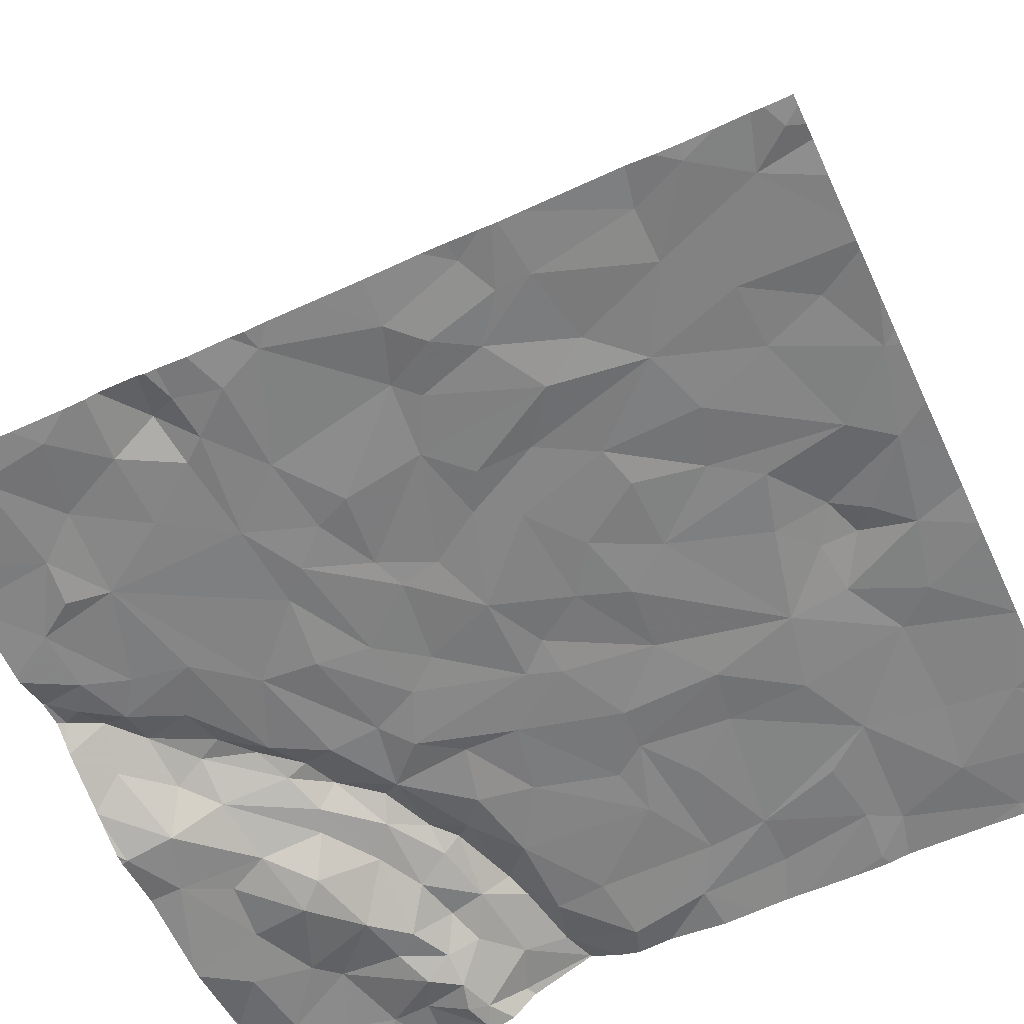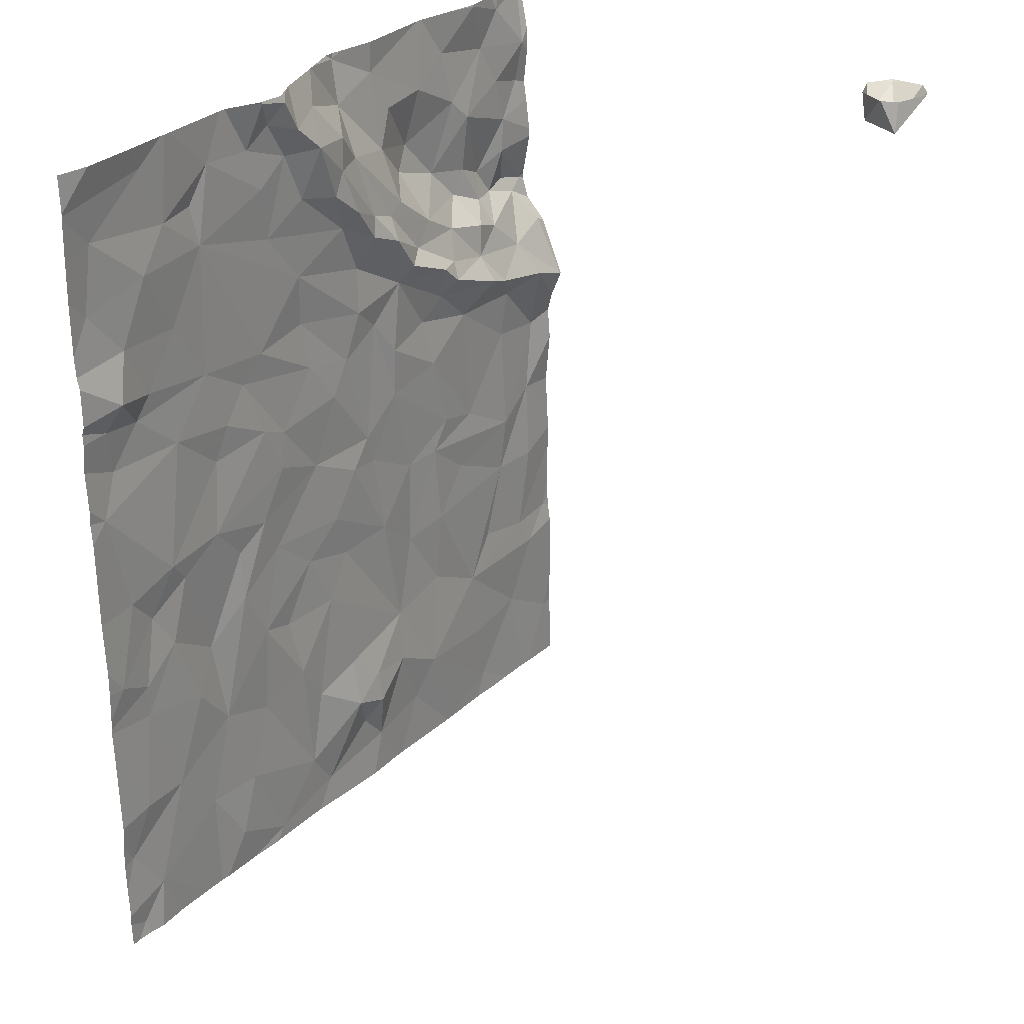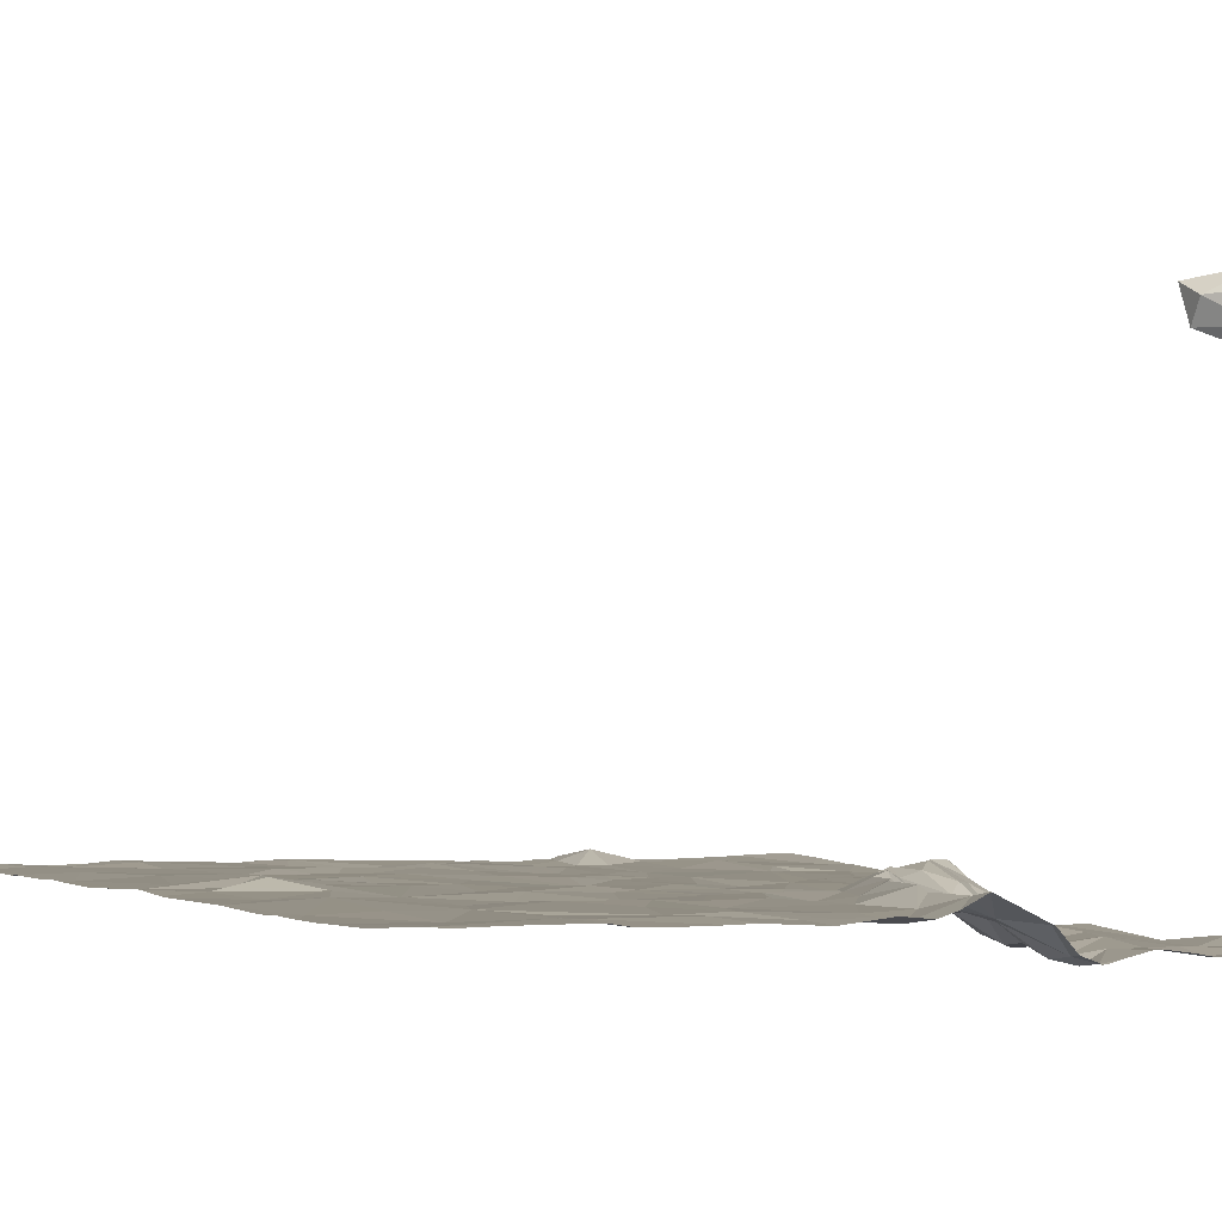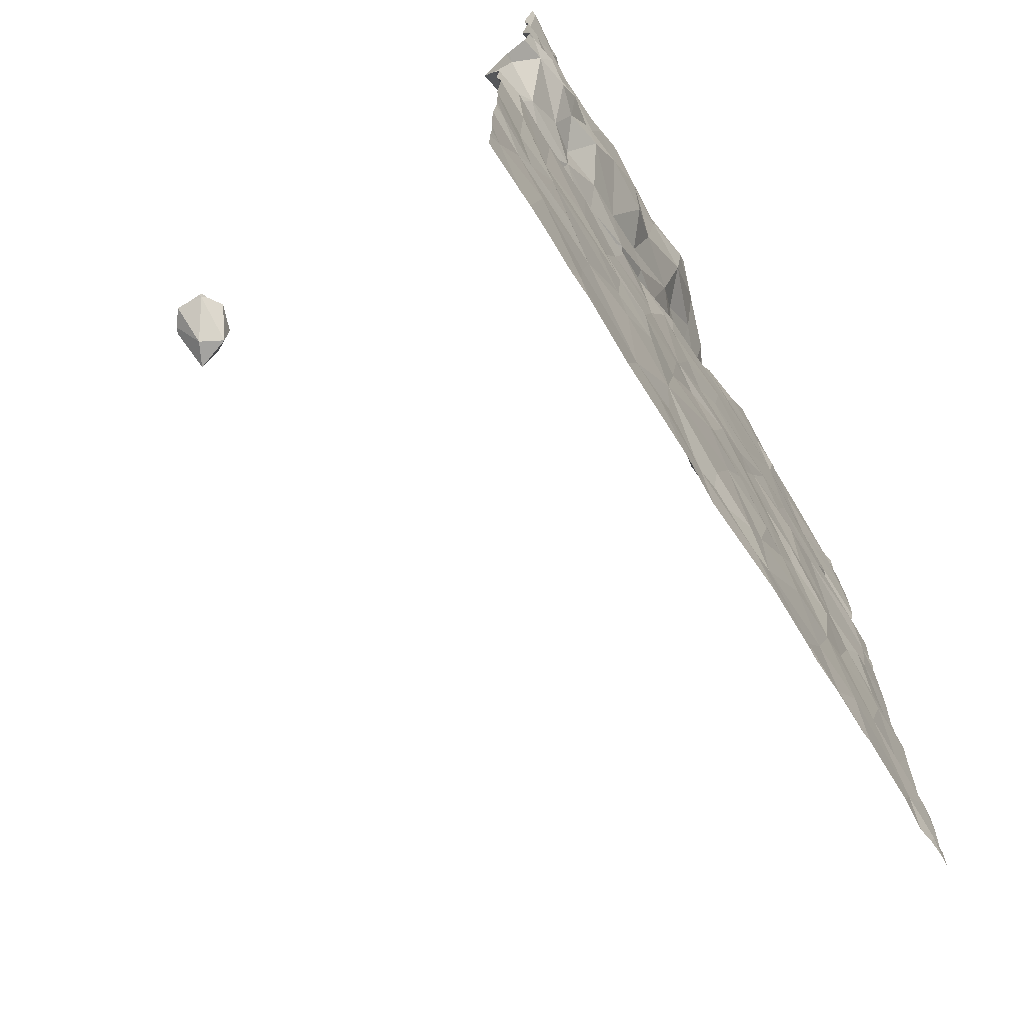
<metadata>
{"format":"obj","ext":"obj","renderer":"f3d","projection":"perspective","resolution":1024,"background":"white","views":[{"elev":-58.5,"azim":-65.0,"up":"+Z"},{"elev":27.8,"azim":-52.4,"up":"+Y"},{"elev":-2.9,"azim":57.8,"up":"+Z"},{"elev":-72.9,"azim":123.7,"up":"+Y"}]}
</metadata>
<code>
v 19.79 -37.37 -1.152
v 19.92 -35.83 -1.215
v 19.86 -35.53 -1.187
v 19.8 -34.73 -1.213
v 19.79 -36.13 -1.187
v 19.8 -39.3 -1.163
v 19.87 -34.27 -1.21
v 20.14 -35.57 -1.21
v 19.95 -35.35 -1.114
v 20.28 -34.61 -1.188
v 20.51 -34.34 -1.222
v 20.83 -39.11 -1.159
v 21.26 -39.32 -1.188
v 20.98 -38.72 -1.179
v 24.44 -35.93 -1.223
v 24 -35.85 -1.223
v 24.12 -36.01 -1.299
v 22.75 -36.35 -1.273
v 22.47 -36.78 -1.259
v 22.9 -37 -1.279
v 23.11 -35.91 -1.306
v 23.29 -35.76 -1.273
v 22.82 -35.49 -1.269
v 21.66 -34.22 -1.249
v 21.81 -34.56 -1.248
v 21.92 -34.21 -1.152
v 24.32 -33.89 -1.555
v 23.99 -33.78 -1.5
v 23.89 -33.77 2.05
v 20.34 -33.92 -1.219
v 23.84 -35.79 -1.192
v 23.4 -35.64 -1.192
v 21.71 -34.03 -1.154
v 21.6 -33.82 -1.159
v 21.51 -33.96 -1.241
v 24.58 -38.96 -1.274
v 24.16 -38.73 -1.287
v 23.75 -35.16 -1.525
v 24.03 -35.27 -1.495
v 23.88 -35 -1.53
v 24.38 -38.26 -1.271
v 23.83 -33.96 2.068
v 20 -39.06 -1.153
v 20.57 -38.71 -1.179
v 20.83 -34.59 -1.241
v 20.54 -35.05 -1.223
v 20.8 -35.48 -1.232
v 21.01 -37.25 -1.197
v 20.77 -38.1 -1.193
v 21.21 -37.61 -1.199
v 22.26 -34.26 -1.263
v 22.46 -34.47 -1.329
v 22.46 -34.12 -1.475
v 23.7 -38.79 -1.253
v 23.75 -39.22 -1.259
v 21.63 -38.94 -1.199
v 22.86 -38.99 -1.229
v 23.07 -38.75 -1.215
v 19.96 -36.82 -1.189
v 20.32 -36.69 -1.166
v 20.48 -35.85 -1.206
v 22.23 -36.76 -1.232
v 22.55 -37.36 -1.239
v 22.68 -38.55 -1.203
v 22.41 -39.09 -1.206
v 20.96 -35.91 -1.223
v 20.45 -36.83 -1.188
v 20.67 -37.5 -1.223
v 20.78 -36.65 -1.201
v 23.25 -35.51 -1.187
v 20.31 -37.27 -1.186
v 20.02 -37.71 -1.18
v 20.5 -37.8 -1.173
v 23.59 -36.01 -1.298
v 23.64 -36.85 -1.293
v 24.07 -36.34 -1.314
v 22.87 -34.54 -1.438
v 22.99 -34.28 -1.472
v 22.83 -33.99 -1.497
v 24.38 -37.47 -1.282
v 24.4 -36.9 -1.318
v 24.03 -37.47 -1.294
v 22.71 -35.12 -1.168
v 22.48 -35.03 -1.19
v 22.39 -35.26 -1.293
v 22.78 -34.98 -1.288
v 22.92 -34.92 -1.324
v 21.77 -35.11 -1.267
v 21.34 -35.52 -1.241
v 22.12 -38.31 -1.208
v 21.74 -38.41 -1.203
v 22.11 -38.65 -1.141
v 21.55 -38.12 -1.193
v 21.46 -37.68 -1.224
v 21.01 -36.9 -1.222
v 21.41 -33.79 -1.181
v 20.95 -34.07 -1.25
v 20.78 -34.31 -1.263
v 20.07 -35.04 -1.194
v 20.26 -35.41 -1.205
v 20.25 -38.38 -1.171
v 23.12 -34.8 -1.509
v 23.25 -35.16 -1.343
v 23.54 -34.94 -1.556
v 24.48 -36.39 -1.346
v 24.08 -37.09 -1.284
v 23.35 -34.25 -1.504
v 23.85 -37.99 -1.288
v 24.27 -38.06 -1.284
v 24.24 -35.28 -1.566
v 24.11 -35.09 -1.582
v 24.66 -35.99 -1.194
v 22.52 -34.89 -1.22
v 22.29 -34.78 -1.166
v 21.82 -39.19 -1.213
v 22.41 -36.57 -1.254
v 22.71 -38.17 -1.243
v 22.36 -38.51 -1.171
v 23.23 -37.56 -1.255
v 23.62 -38.28 -1.262
v 22.38 -35.59 -1.272
v 23.54 -35.32 -1.362
v 23.06 -35.31 -1.287
v 22.23 -34.9 -1.266
v 24.62 -35.27 -1.57
v 20.14 -37.02 -1.21
v 20.02 -37.49 -1.179
v 24.12 -34.13 -1.545
v 23.67 -34.06 -1.544
v 24.63 -33.79 -1.605
v 24.61 -34.19 -1.526
v 22.47 -33.81 -1.527
v 22.09 -34.61 -1.187
v 22.17 -34.46 -1.196
v 23.26 -34.64 -1.566
v 24.08 -35.47 -1.384
v 23.85 -35.38 -1.335
v 23.81 -35.61 -1.307
v 24.28 -34.42 -1.528
v 23.89 -34.59 -1.49
v 24.27 -33.78 1.787
v 24.01 -33.97 1.968
v 23.91 -33.95 1.801
v 21.79 -35.47 -1.284
v 24.66 -36.57 -1.297
v 23.2 -36.26 -1.273
v 23.33 -36.78 -1.27
v 23.44 -35.53 -1.262
v 23.75 -34.44 -1.513
v 24.32 -35.68 -1.348
v 24.5 -35.34 -1.539
v 24.6 -35.56 -1.37
v 23.18 -36.99 -1.267
v 23.51 -37.24 -1.282
v 24.36 -34.73 -1.521
v 23.19 -38.07 -1.268
v 22.75 -36 -1.268
v 21.72 -37.29 -1.231
v 21.39 -37.02 -1.226
v 22.13 -37.39 -1.254
v 22.36 -38.74 -1.141
v 22.88 -37.62 -1.273
v 22.22 -38.88 -1.199
v 22.56 -35.75 -1.297
v 21.43 -34.39 -1.252
v 19.75 -38.73 -1.169
v 21.26 -36.77 -1.211
v 21.47 -36.43 -1.219
v 22 -33.97 -1.286
v 19.91 -38.38 -1.144
v 21.49 -34.75 -1.267
v 22.03 -37.07 -1.24
v 21.92 -37.69 -1.224
v 21.17 -38.24 -1.21
v 21.33 -34.1 -1.268
v 21.83 -35.81 -1.257
v 22.9 -35.37 -1.193
v 21.16 -35.69 -1.248
v 22.22 -35.9 -1.269
v 21.86 -36.57 -1.257
v 21.52 -36.18 -1.239
v 22.06 -36.11 -1.244
v 20.85 -36.14 -1.234
v 21.32 -36.09 -1.223
v 24.6 -38.03 -1.306
v 24.35 -34.97 -1.519
v 24.57 -34.49 -1.565
v 24.42 -35.23 -1.593
v 19.66 -37.64 -1.167
v 19.66 -34.59 -1.199
v 19.66 -36.25 -1.177
v 19.66 -36.55 -1.173
v 19.66 -35.74 -1.198
v 19.66 -35.54 -1.181
v 19.66 -34.32 -1.194
v 19.66 -34.94 -1.196
v 19.66 -36.01 -1.183
v 19.66 -37.36 -1.152
v 19.66 -36.84 -1.169
v 19.66 -38.6 -1.155
v 19.66 -35.41 -1.165
v 19.66 -39.16 -1.144
v 19.66 -38.43 -1.141
v 19.66 -36.1 -1.189
v 19.66 -34.01 -1.184
v 19.66 -34.03 -1.186
v 19.66 -35.08 -1.187
v 19.66 -37.56 -1.16
v 19.66 -38.95 -1.156
v 19.66 -38.75 -1.16
v 19.66 -39.24 -1.15
v 19.66 -37.81 -1.16
v 19.66 -34.05 -1.187
v 19.66 -37.2 -1.152
v 19.66 -35.46 -1.184
v 19.66 -37.67 -1.167
v 19.66 -35.15 -1.167
v 19.66 -33.95 -1.186
v 19.95 -39.41 -1.136
v 19.66 -39.41 -1.144
v 20.17 -39.41 -1.161
v 20.65 -39.41 -1.173
v 19.85 -39.41 -1.15
v 23.25 -39.41 -1.23
v 23.25 -39.41 -1.23
v 23.25 -39.41 -1.23
v 23.67 -39.41 -1.253
v 24.27 -39.41 -1.267
v 20.94 -39.41 -1.183
v 22.3 -39.41 -1.191
v 20.45 -39.41 -1.172
v 22.66 -39.41 -1.218
v 23.85 -39.41 -1.251
v 24.06 -39.41 -1.261
v 22.05 -39.41 -1.196
v 21.82 -39.41 -1.201
v 21.19 -39.41 -1.182
v 21.28 -39.41 -1.188
v 22.57 -39.41 -1.214
v 21.68 -39.41 -1.205
v 24.36 -39.41 -1.266
v 20.58 -39.41 -1.178
v 19.72 -39.41 -1.151
v 22.41 -33.77 -1.523
v 22.13 -33.77 -1.411
v 22.19 -33.77 -1.436
v 22.48 -33.77 -1.53
v 23.41 -33.77 -1.555
v 23.47 -33.77 -1.559
v 21.42 -33.77 -1.184
v 21.16 -33.77 -1.27
v 24.63 -33.77 -1.605
v 21.11 -33.77 -1.268
v 24.13 -33.77 1.681
v 24.28 -33.77 -1.565
v 22.45 -33.77 -1.525
v 20.57 -33.77 -1.22
v 21.34 -33.77 -1.204
v 23.89 -33.77 2.051
v 23.84 -33.77 1.945
v 24.24 -33.77 1.751
v 22.14 -33.77 -1.418
v 24.14 -33.77 2.117
v 24.3 -33.77 1.87
v 23.89 -33.77 2.05
v 23.97 -33.77 -1.504
v 21.75 -33.77 -1.27
v 23.45 -33.77 -1.558
v 23.89 -33.77 2.05
v 22.56 -33.77 -1.519
v 23.76 -33.77 -1.525
v 23.93 -33.77 1.76
v 24.37 -33.77 -1.567
v 23.89 -33.77 2.045
v 24.23 -33.77 -1.546
v 21.4 -33.77 -1.182
v 24.66 -33.77 -1.603
v 21.68 -33.77 -1.227
v 24.3 -33.77 1.994
v 20.14 -33.77 -1.184
v 24.18 -33.77 2.093
v 22.83 -33.77 -1.494
v 20.54 -33.77 -1.22
v 21.8 -33.77 -1.289
v 24.29 -33.77 1.767
v 23.99 -33.77 -1.501
v 20.61 -33.77 -1.222
v 19.69 -33.77 -1.187
v 20.23 -33.77 -1.19
v 23.84 -33.77 1.933
v 21.4 -33.77 -1.18
v 19.7 -33.77 -1.187
v 19.66 -33.77 -1.192
v 19.88 -33.77 -1.165
v 19.88 -33.77 -1.165
v 21.57 -33.77 -1.172
v 24.3 -33.77 1.789
v 24.67 -35.26 -1.569
v 24.67 -36.6 -1.301
v 24.67 -37.36 -1.306
v 24.67 -37.51 -1.31
v 24.67 -36.57 -1.298
v 24.67 -34.1 -1.533
v 24.67 -38.72 -1.279
v 24.67 -36.19 -1.278
v 24.67 -38.95 -1.282
v 24.67 -39.41 -1.268
v 24.67 -34.66 -1.538
v 24.67 -34.88 -1.508
v 24.67 -34.28 -1.532
v 24.67 -33.83 -1.591
v 24.67 -35.99 -1.199
v 24.67 -35.99 -1.195
v 24.67 -35.32 -1.559
v 24.67 -36.33 -1.317
v 24.67 -36.57 -1.297
v 24.67 -33.77 -1.6
v 24.67 -35.17 -1.55
v 24.67 -36.02 -1.204
v 24.67 -37.81 -1.31
v 24.67 -39.14 -1.272
v 24.67 -35.57 -1.392
v 24.67 -36.93 -1.331
v 24.67 -33.79 -1.597
v 24.67 -35.44 -1.519
v 24.67 -35.29 -1.571
v 24.67 -38.19 -1.281
v 24.67 -35.59 -1.37
v 24.67 -39.08 -1.275
v 24.67 -37.15 -1.319
v 24.67 -34.19 -1.53
v 24.67 -38.06 -1.302
v 24.67 -37.99 -1.307
v 24.67 -34.95 -1.508
v 24.67 -34.52 -1.56
v 24.67 -36.55 -1.297
g obj_0
f 115 240 236
f 65 115 235
f 65 163 115
f 13 115 56
f 115 163 92
f 56 115 92
f 235 115 236
f 240 115 13
f 57 65 239
f 161 163 65
f 57 64 65
f 161 65 64
f 235 230 65
f 239 65 230
f 161 92 163
f 56 14 13
f 12 13 14
f 240 13 238
f 238 13 237
f 237 13 229
f 229 13 12
f 56 92 91
f 56 174 14
f 56 91 93
f 93 174 56
f 92 161 118
f 90 91 92
f 90 92 118
f 57 232 226
f 57 226 58
f 57 58 64
f 239 232 57
f 118 161 64
f 58 117 64
f 117 118 64
f 44 12 14
f 49 14 174
f 49 44 14
f 229 12 222
f 222 12 44
f 93 91 173
f 90 173 91
f 174 93 50
f 174 50 49
f 93 173 94
f 50 93 94
f 117 90 118
f 90 117 173
f 226 225 58
f 58 55 54
f 120 58 54
f 117 58 156
f 58 120 156
f 224 55 58
f 224 58 225
f 162 117 156
f 173 117 160
f 162 63 117
f 160 117 63
f 43 231 44
f 44 101 43
f 49 101 44
f 222 44 242
f 231 242 44
f 48 49 50
f 73 101 49
f 68 49 48
f 73 49 68
f 173 158 94
f 173 160 158
f 158 50 94
f 159 48 50
f 50 158 159
f 55 224 227
f 55 227 233
f 55 233 234
f 54 55 37
f 55 234 37
f 54 37 120
f 37 41 120
f 156 120 119
f 120 41 109
f 82 119 120
f 120 109 108
f 120 108 82
f 162 156 119
f 63 162 20
f 162 119 153
f 162 153 20
f 172 158 160
f 63 172 160
f 20 19 63
f 172 63 62
f 19 62 63
f 43 221 231
f 43 219 221
f 6 43 202
f 43 101 166
f 202 43 166
f 219 43 6
f 170 166 101
f 101 73 72
f 101 72 170
f 159 167 48
f 68 48 95
f 48 167 95
f 68 71 73
f 71 72 73
f 68 95 69
f 68 67 71
f 67 68 69
f 158 172 159
f 180 167 159
f 180 159 172
f 36 37 228
f 36 41 37
f 234 228 37
f 41 36 304
f 41 185 109
f 41 327 185
f 304 327 41
f 154 119 82
f 119 154 153
f 108 109 82
f 109 185 320
f 82 109 80
f 80 109 301
f 320 301 109
f 154 82 106
f 106 82 81
f 80 81 82
f 20 153 147
f 18 19 20
f 20 147 18
f 153 154 106
f 153 75 147
f 75 153 106
f 62 180 172
f 19 116 62
f 19 18 116
f 62 116 180
f 6 243 223
f 202 211 6
f 219 6 223
f 243 6 211
f 202 166 209
f 166 170 203
f 209 166 210
f 203 200 166
f 210 166 200
f 170 212 203
f 170 72 216
f 216 212 170
f 71 127 72
f 189 216 72
f 72 127 189
f 167 69 95
f 167 180 168
f 167 168 69
f 71 67 126
f 71 126 127
f 69 60 67
f 69 168 184
f 183 60 69
f 183 69 184
f 60 126 67
f 180 181 168
f 181 180 182
f 180 116 182
f 228 241 36
f 304 36 306
f 321 36 241
f 306 36 329
f 329 36 321
f 185 332 333
f 185 333 320
f 327 332 185
f 80 300 81
f 301 300 80
f 105 106 81
f 106 76 75
f 105 76 106
f 81 145 105
f 81 323 145
f 300 330 81
f 323 81 330
f 147 146 18
f 75 146 147
f 18 164 116
f 157 18 146
f 164 18 157
f 146 75 74
f 74 75 76
f 116 164 179
f 179 182 116
f 243 211 220
f 189 127 1
f 1 127 126
f 189 1 208
f 181 184 168
f 59 126 60
f 126 59 1
f 60 183 61
f 59 60 5
f 61 5 60
f 181 178 184
f 184 66 183
f 178 66 184
f 66 61 183
f 182 176 181
f 176 178 181
f 182 179 176
f 321 241 307
f 145 336 105
f 105 17 76
f 15 105 315
f 17 105 15
f 336 315 105
f 76 17 74
f 323 299 145
f 316 145 299
f 336 145 302
f 302 145 316
f 146 21 157
f 146 74 21
f 121 179 164
f 164 157 23
f 164 23 121
f 157 21 23
f 22 21 74
f 17 31 74
f 22 74 31
f 176 179 144
f 179 121 144
f 1 198 208
f 59 199 1
f 198 1 214
f 199 214 1
f 59 5 191
f 59 192 199
f 191 192 59
f 61 2 5
f 66 47 61
f 2 61 8
f 8 61 47
f 191 5 204
f 2 193 5
f 204 5 197
f 193 197 5
f 89 178 176
f 66 178 47
f 47 178 89
f 89 176 144
f 15 16 17
f 17 16 31
f 15 305 112
f 15 112 150
f 16 15 150
f 315 305 15
f 21 22 23
f 88 144 121
f 121 23 85
f 121 85 88
f 22 70 23
f 23 83 85
f 177 23 70
f 83 23 177
f 22 31 32
f 32 70 22
f 31 16 138
f 138 32 31
f 88 89 144
f 8 3 2
f 193 2 3
f 47 89 45
f 8 47 100
f 45 46 47
f 100 47 46
f 8 9 3
f 8 100 9
f 193 3 194
f 88 45 89
f 138 16 150
f 305 319 112
f 112 313 312
f 152 150 112
f 152 112 312
f 313 112 319
f 152 151 150
f 136 138 150
f 136 150 151
f 124 88 85
f 88 171 45
f 171 88 124
f 83 84 85
f 85 84 124
f 123 177 70
f 148 70 32
f 70 148 123
f 113 84 83
f 123 83 177
f 113 83 86
f 86 83 123
f 32 138 148
f 136 137 138
f 148 138 122
f 137 122 138
f 3 9 201
f 194 3 215
f 201 215 3
f 45 10 46
f 171 165 45
f 10 45 11
f 45 165 97
f 98 11 45
f 98 45 97
f 46 99 100
f 99 9 100
f 10 99 46
f 201 9 217
f 9 99 207
f 207 217 9
f 152 328 322
f 151 152 322
f 312 328 152
f 110 136 151
f 151 125 188
f 188 110 151
f 322 325 151
f 314 125 151
f 314 151 325
f 39 137 136
f 39 136 110
f 84 114 124
f 124 25 171
f 114 133 124
f 133 25 124
f 24 165 171
f 171 25 24
f 113 114 84
f 122 123 148
f 86 123 103
f 122 103 123
f 113 134 114
f 52 113 86
f 52 134 113
f 52 86 87
f 87 86 103
f 39 38 137
f 122 137 38
f 122 38 103
f 7 10 11
f 10 4 99
f 10 7 4
f 97 165 175
f 175 165 24
f 97 11 98
f 11 30 7
f 11 97 287
f 30 11 257
f 287 257 11
f 97 253 287
f 253 97 175
f 196 207 99
f 99 4 196
f 110 111 39
f 110 188 186
f 110 186 111
f 188 125 186
f 326 125 314
f 298 125 326
f 334 186 125
f 334 125 318
f 318 125 298
f 38 39 40
f 111 40 39
f 133 114 134
f 133 26 25
f 24 25 26
f 133 134 26
f 24 35 175
f 24 26 33
f 35 24 33
f 102 87 103
f 103 38 104
f 102 103 104
f 134 52 51
f 51 26 134
f 77 52 87
f 51 52 53
f 52 77 53
f 87 102 77
f 104 38 40
f 7 30 206
f 7 195 4
f 206 213 7
f 195 7 213
f 4 190 196
f 195 190 4
f 175 96 258
f 175 35 96
f 253 175 251
f 258 251 175
f 206 30 280
f 257 283 30
f 289 30 283
f 280 30 289
f 155 111 186
f 111 140 40
f 140 111 155
f 309 155 186
f 309 186 334
f 140 104 40
f 33 26 169
f 51 169 26
f 33 34 35
f 96 35 34
f 169 284 33
f 284 267 33
f 278 34 33
f 278 33 267
f 135 77 102
f 104 135 102
f 149 104 140
f 135 104 149
f 53 169 51
f 77 79 53
f 77 78 79
f 135 78 77
f 53 79 132
f 132 246 53
f 245 169 53
f 245 53 262
f 246 262 53
f 206 295 205
f 280 295 206
f 96 276 258
f 96 291 276
f 34 296 96
f 296 250 96
f 291 96 250
f 155 309 308
f 187 155 308
f 139 140 155
f 155 187 139
f 140 128 149
f 139 128 140
f 284 169 245
f 296 34 278
f 135 107 78
f 149 107 135
f 149 128 129
f 107 149 129
f 78 107 79
f 107 268 79
f 270 132 79
f 270 79 282
f 282 79 248
f 268 248 79
f 246 132 244
f 247 132 270
f 244 132 256
f 256 132 247
f 295 294 205
f 205 294 292
f 205 292 218
f 187 335 131
f 187 131 139
f 308 335 187
f 139 131 128
f 128 28 129
f 131 27 128
f 27 28 128
f 129 249 107
f 249 268 107
f 129 28 271
f 271 249 129
f 292 288 218
f 218 288 293
f 335 310 131
f 130 131 303
f 130 27 131
f 331 131 310
f 303 131 331
f 130 252 27
f 252 273 27
f 130 311 324
f 252 130 277
f 303 311 130
f 317 277 130
f 317 130 324
f 27 275 28
f 275 27 255
f 255 27 273
f 275 286 28
f 271 28 266
f 266 28 286
f 29 269 274
f 29 274 42
f 265 29 259
f 269 29 265
f 259 29 42
f 274 260 42
f 259 42 263
f 141 261 285
f 141 264 142
f 143 254 141
f 141 142 143
f 297 141 285
f 264 141 297
f 254 261 141
f 264 279 142
f 42 143 142
f 281 142 279
f 263 42 142
f 263 142 281
f 143 272 254
f 42 260 143
f 272 143 290
f 260 290 143

</code>
